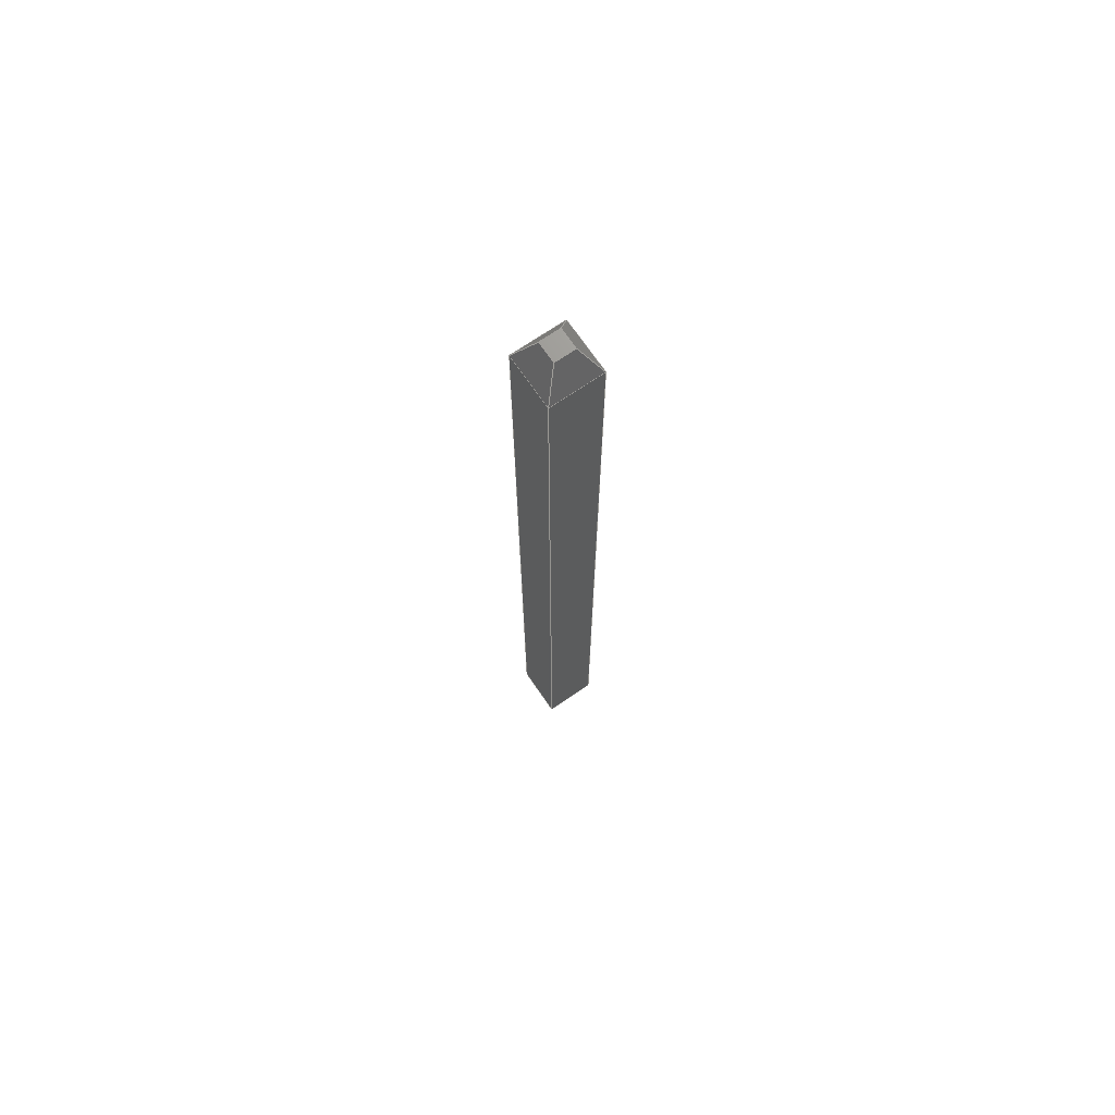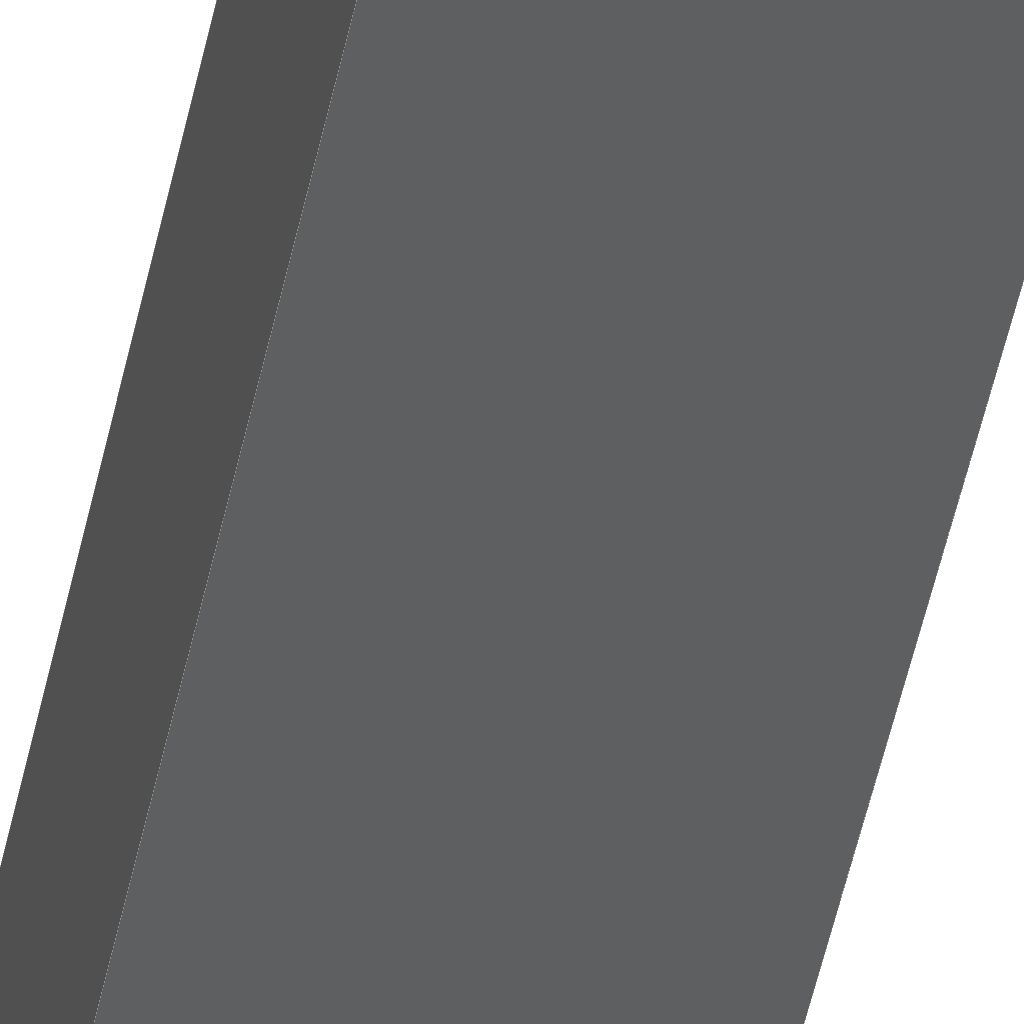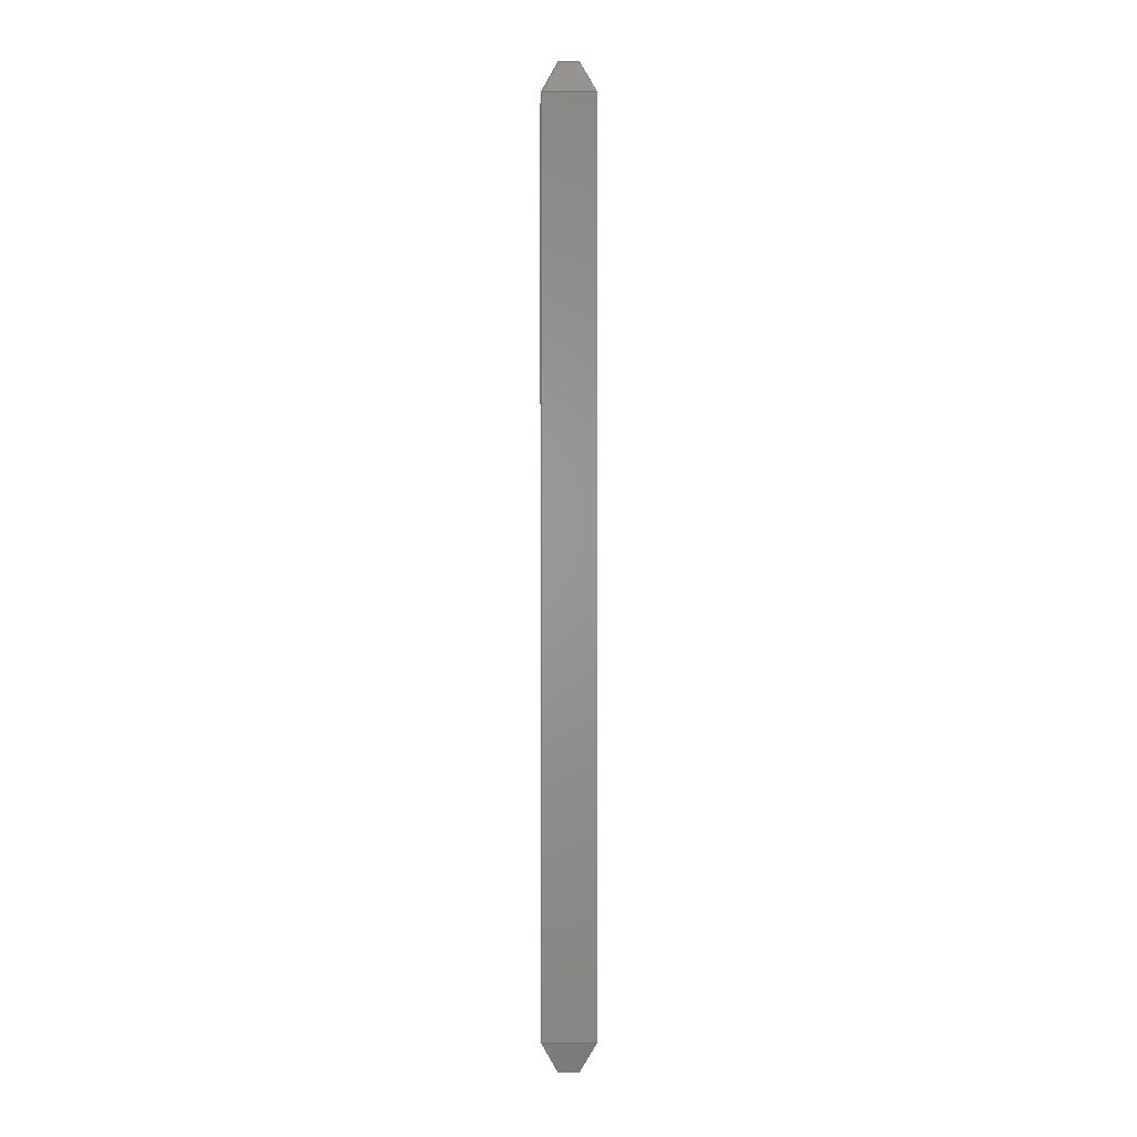
<metadata>
{"format":"step","ext":"step","renderer":"f3d","projection":"perspective","resolution":1024,"background":"white","views":[{"elev":71.0,"azim":-124.4,"up":"+Z"},{"elev":-37.0,"azim":-9.3,"up":"+Y"},{"elev":0.7,"azim":-91.6,"up":"+Z"}]}
</metadata>
<code>
ISO-10303-21;
DATA;
#1=SHAPE_REPRESENTATION_RELATIONSHIP('','',#226,#2);
#2=ADVANCED_BREP_SHAPE_REPRESENTATION('',(#224),#360);
#3=ORIENTED_EDGE('',*,*,#59,.T.);
#4=ORIENTED_EDGE('',*,*,#60,.F.);
#5=ORIENTED_EDGE('',*,*,#61,.T.);
#6=ORIENTED_EDGE('',*,*,#62,.F.);
#7=ORIENTED_EDGE('',*,*,#63,.T.);
#8=ORIENTED_EDGE('',*,*,#64,.F.);
#9=ORIENTED_EDGE('',*,*,#61,.F.);
#10=ORIENTED_EDGE('',*,*,#65,.F.);
#11=ORIENTED_EDGE('',*,*,#66,.T.);
#12=ORIENTED_EDGE('',*,*,#67,.F.);
#13=ORIENTED_EDGE('',*,*,#59,.F.);
#14=ORIENTED_EDGE('',*,*,#68,.F.);
#15=ORIENTED_EDGE('',*,*,#63,.F.);
#16=ORIENTED_EDGE('',*,*,#69,.F.);
#17=ORIENTED_EDGE('',*,*,#66,.F.);
#18=ORIENTED_EDGE('',*,*,#70,.F.);
#19=ORIENTED_EDGE('',*,*,#71,.T.);
#20=ORIENTED_EDGE('',*,*,#72,.F.);
#21=ORIENTED_EDGE('',*,*,#73,.T.);
#22=ORIENTED_EDGE('',*,*,#74,.F.);
#23=ORIENTED_EDGE('',*,*,#75,.T.);
#24=ORIENTED_EDGE('',*,*,#76,.F.);
#25=ORIENTED_EDGE('',*,*,#73,.F.);
#26=ORIENTED_EDGE('',*,*,#77,.F.);
#27=ORIENTED_EDGE('',*,*,#78,.T.);
#28=ORIENTED_EDGE('',*,*,#79,.F.);
#29=ORIENTED_EDGE('',*,*,#71,.F.);
#30=ORIENTED_EDGE('',*,*,#80,.F.);
#31=ORIENTED_EDGE('',*,*,#75,.F.);
#32=ORIENTED_EDGE('',*,*,#81,.F.);
#33=ORIENTED_EDGE('',*,*,#78,.F.);
#34=ORIENTED_EDGE('',*,*,#82,.F.);
#35=ORIENTED_EDGE('',*,*,#80,.T.);
#36=ORIENTED_EDGE('',*,*,#74,.T.);
#37=ORIENTED_EDGE('',*,*,#76,.T.);
#38=ORIENTED_EDGE('',*,*,#82,.T.);
#39=ORIENTED_EDGE('',*,*,#83,.F.);
#40=ORIENTED_EDGE('',*,*,#62,.T.);
#41=ORIENTED_EDGE('',*,*,#84,.T.);
#42=ORIENTED_EDGE('',*,*,#77,.T.);
#43=ORIENTED_EDGE('',*,*,#85,.F.);
#44=ORIENTED_EDGE('',*,*,#68,.T.);
#45=ORIENTED_EDGE('',*,*,#83,.T.);
#46=ORIENTED_EDGE('',*,*,#72,.T.);
#47=ORIENTED_EDGE('',*,*,#86,.F.);
#48=ORIENTED_EDGE('',*,*,#70,.T.);
#49=ORIENTED_EDGE('',*,*,#85,.T.);
#50=ORIENTED_EDGE('',*,*,#79,.T.);
#51=ORIENTED_EDGE('',*,*,#84,.F.);
#52=ORIENTED_EDGE('',*,*,#64,.T.);
#53=ORIENTED_EDGE('',*,*,#86,.T.);
#54=ORIENTED_EDGE('',*,*,#81,.T.);
#55=ORIENTED_EDGE('',*,*,#65,.T.);
#56=ORIENTED_EDGE('',*,*,#60,.T.);
#57=ORIENTED_EDGE('',*,*,#67,.T.);
#58=ORIENTED_EDGE('',*,*,#69,.T.);
#59=EDGE_CURVE('',#87,#88,#103,.T.);
#60=EDGE_CURVE('',#89,#88,#104,.T.);
#61=EDGE_CURVE('',#89,#90,#105,.T.);
#62=EDGE_CURVE('',#87,#90,#106,.T.);
#63=EDGE_CURVE('',#91,#92,#107,.T.);
#64=EDGE_CURVE('',#90,#92,#108,.T.);
#65=EDGE_CURVE('',#91,#89,#109,.T.);
#66=EDGE_CURVE('',#93,#94,#110,.T.);
#67=EDGE_CURVE('',#88,#94,#111,.T.);
#68=EDGE_CURVE('',#93,#87,#112,.T.);
#69=EDGE_CURVE('',#94,#91,#113,.T.);
#70=EDGE_CURVE('',#92,#93,#114,.T.);
#71=EDGE_CURVE('',#95,#96,#115,.T.);
#72=EDGE_CURVE('',#97,#96,#116,.T.);
#73=EDGE_CURVE('',#97,#98,#117,.T.);
#74=EDGE_CURVE('',#95,#98,#118,.T.);
#75=EDGE_CURVE('',#99,#100,#119,.T.);
#76=EDGE_CURVE('',#98,#100,#120,.T.);
#77=EDGE_CURVE('',#99,#97,#121,.T.);
#78=EDGE_CURVE('',#101,#102,#122,.T.);
#79=EDGE_CURVE('',#96,#102,#123,.T.);
#80=EDGE_CURVE('',#101,#95,#124,.T.);
#81=EDGE_CURVE('',#102,#99,#125,.T.);
#82=EDGE_CURVE('',#100,#101,#126,.T.);
#83=EDGE_CURVE('',#87,#97,#127,.T.);
#84=EDGE_CURVE('',#90,#99,#128,.T.);
#85=EDGE_CURVE('',#93,#96,#129,.T.);
#86=EDGE_CURVE('',#92,#102,#130,.T.);
#87=VERTEX_POINT('',#303);
#88=VERTEX_POINT('',#304);
#89=VERTEX_POINT('',#306);
#90=VERTEX_POINT('',#308);
#91=VERTEX_POINT('',#312);
#92=VERTEX_POINT('',#313);
#93=VERTEX_POINT('',#318);
#94=VERTEX_POINT('',#319);
#95=VERTEX_POINT('',#327);
#96=VERTEX_POINT('',#328);
#97=VERTEX_POINT('',#330);
#98=VERTEX_POINT('',#332);
#99=VERTEX_POINT('',#336);
#100=VERTEX_POINT('',#337);
#101=VERTEX_POINT('',#342);
#102=VERTEX_POINT('',#343);
#103=LINE('',#302,#131);
#104=LINE('',#305,#132);
#105=LINE('',#307,#133);
#106=LINE('',#309,#134);
#107=LINE('',#311,#135);
#108=LINE('',#314,#136);
#109=LINE('',#315,#137);
#110=LINE('',#317,#138);
#111=LINE('',#320,#139);
#112=LINE('',#321,#140);
#113=LINE('',#323,#141);
#114=LINE('',#324,#142);
#115=LINE('',#326,#143);
#116=LINE('',#329,#144);
#117=LINE('',#331,#145);
#118=LINE('',#333,#146);
#119=LINE('',#335,#147);
#120=LINE('',#338,#148);
#121=LINE('',#339,#149);
#122=LINE('',#341,#150);
#123=LINE('',#344,#151);
#124=LINE('',#345,#152);
#125=LINE('',#347,#153);
#126=LINE('',#348,#154);
#127=LINE('',#351,#155);
#128=LINE('',#352,#156);
#129=LINE('',#354,#157);
#130=LINE('',#356,#158);
#131=VECTOR('',#246,1000);
#132=VECTOR('',#247,1000);
#133=VECTOR('',#248,1000);
#134=VECTOR('',#249,1000);
#135=VECTOR('',#252,1000);
#136=VECTOR('',#253,1000);
#137=VECTOR('',#254,1000);
#138=VECTOR('',#257,1000);
#139=VECTOR('',#258,1000);
#140=VECTOR('',#259,1000);
#141=VECTOR('',#262,1000);
#142=VECTOR('',#263,1000);
#143=VECTOR('',#266,1000);
#144=VECTOR('',#267,1000);
#145=VECTOR('',#268,1000);
#146=VECTOR('',#269,1000);
#147=VECTOR('',#272,1000);
#148=VECTOR('',#273,1000);
#149=VECTOR('',#274,1000);
#150=VECTOR('',#277,1000);
#151=VECTOR('',#278,1000);
#152=VECTOR('',#279,1000);
#153=VECTOR('',#282,1000);
#154=VECTOR('',#283,1000);
#155=VECTOR('',#288,1000);
#156=VECTOR('',#289,1000);
#157=VECTOR('',#292,1000);
#158=VECTOR('',#295,1000);
#159=EDGE_LOOP('',(#3,#4,#5,#6));
#160=EDGE_LOOP('',(#7,#8,#9,#10));
#161=EDGE_LOOP('',(#11,#12,#13,#14));
#162=EDGE_LOOP('',(#15,#16,#17,#18));
#163=EDGE_LOOP('',(#19,#20,#21,#22));
#164=EDGE_LOOP('',(#23,#24,#25,#26));
#165=EDGE_LOOP('',(#27,#28,#29,#30));
#166=EDGE_LOOP('',(#31,#32,#33,#34));
#167=EDGE_LOOP('',(#35,#36,#37,#38));
#168=EDGE_LOOP('',(#39,#40,#41,#42));
#169=EDGE_LOOP('',(#43,#44,#45,#46));
#170=EDGE_LOOP('',(#47,#48,#49,#50));
#171=EDGE_LOOP('',(#51,#52,#53,#54));
#172=EDGE_LOOP('',(#55,#56,#57,#58));
#173=FACE_BOUND('',#159,.T.);
#174=FACE_BOUND('',#160,.T.);
#175=FACE_BOUND('',#161,.T.);
#176=FACE_BOUND('',#162,.T.);
#177=FACE_BOUND('',#163,.T.);
#178=FACE_BOUND('',#164,.T.);
#179=FACE_BOUND('',#165,.T.);
#180=FACE_BOUND('',#166,.T.);
#181=FACE_BOUND('',#167,.T.);
#182=FACE_BOUND('',#168,.T.);
#183=FACE_BOUND('',#169,.T.);
#184=FACE_BOUND('',#170,.T.);
#185=FACE_BOUND('',#171,.T.);
#186=FACE_BOUND('',#172,.T.);
#187=PLANE('',#228);
#188=PLANE('',#229);
#189=PLANE('',#230);
#190=PLANE('',#231);
#191=PLANE('',#232);
#192=PLANE('',#233);
#193=PLANE('',#234);
#194=PLANE('',#235);
#195=PLANE('',#236);
#196=PLANE('',#237);
#197=PLANE('',#238);
#198=PLANE('',#239);
#199=PLANE('',#240);
#200=PLANE('',#241);
#201=ADVANCED_FACE('',(#173),#187,.F.);
#202=ADVANCED_FACE('',(#174),#188,.F.);
#203=ADVANCED_FACE('',(#175),#189,.F.);
#204=ADVANCED_FACE('',(#176),#190,.F.);
#205=ADVANCED_FACE('',(#177),#191,.F.);
#206=ADVANCED_FACE('',(#178),#192,.F.);
#207=ADVANCED_FACE('',(#179),#193,.F.);
#208=ADVANCED_FACE('',(#180),#194,.F.);
#209=ADVANCED_FACE('',(#181),#195,.T.);
#210=ADVANCED_FACE('',(#182),#196,.T.);
#211=ADVANCED_FACE('',(#183),#197,.T.);
#212=ADVANCED_FACE('',(#184),#198,.T.);
#213=ADVANCED_FACE('',(#185),#199,.T.);
#214=ADVANCED_FACE('',(#186),#200,.T.);
#215=CLOSED_SHELL('',(#201,#202,#203,#204,#205,#206,#207,#208,#209,#210,
#211,#212,#213,#214));
#216=STYLED_ITEM('',(#217),#224);
#217=PRESENTATION_STYLE_ASSIGNMENT((#218));
#218=SURFACE_STYLE_USAGE(.BOTH.,#219);
#219=SURFACE_SIDE_STYLE('',(#220));
#220=SURFACE_STYLE_FILL_AREA(#221);
#221=FILL_AREA_STYLE('',(#222));
#222=FILL_AREA_STYLE_COLOUR('',#223);
#223=COLOUR_RGB('',0.6471,0.5176,0);
#224=MANIFOLD_SOLID_BREP('zl201-19_p2-54_l48-3_w2-54_h8-9',#215);
#225=SHAPE_DEFINITION_REPRESENTATION(#365,#226);
#226=SHAPE_REPRESENTATION('zl201-19_p2-54_l48-3_w2-54_h8-9',(#227),#360);
#227=AXIS2_PLACEMENT_3D('',#300,#242,#243);
#228=AXIS2_PLACEMENT_3D('',#301,#244,#245);
#229=AXIS2_PLACEMENT_3D('',#310,#250,#251);
#230=AXIS2_PLACEMENT_3D('',#316,#255,#256);
#231=AXIS2_PLACEMENT_3D('',#322,#260,#261);
#232=AXIS2_PLACEMENT_3D('',#325,#264,#265);
#233=AXIS2_PLACEMENT_3D('',#334,#270,#271);
#234=AXIS2_PLACEMENT_3D('',#340,#275,#276);
#235=AXIS2_PLACEMENT_3D('',#346,#280,#281);
#236=AXIS2_PLACEMENT_3D('',#349,#284,#285);
#237=AXIS2_PLACEMENT_3D('',#350,#286,#287);
#238=AXIS2_PLACEMENT_3D('',#353,#290,#291);
#239=AXIS2_PLACEMENT_3D('',#355,#293,#294);
#240=AXIS2_PLACEMENT_3D('',#357,#296,#297);
#241=AXIS2_PLACEMENT_3D('',#358,#298,#299);
#242=DIRECTION('',(0,0,1));
#243=DIRECTION('',(1,0,0));
#244=DIRECTION('',(0.8944,0,0.4472));
#245=DIRECTION('',(0,-1,0));
#246=DIRECTION('',(0.4082,-0.4082,-0.8165));
#247=DIRECTION('',(0,1,0));
#248=DIRECTION('',(-0.4082,-0.4082,0.8165));
#249=DIRECTION('',(0,-1,0));
#250=DIRECTION('',(0,0.8944,0.4472));
#251=DIRECTION('',(1,0,0));
#252=DIRECTION('',(0.4082,-0.4082,0.8165));
#253=DIRECTION('',(1,0,0));
#254=DIRECTION('',(-1,0,0));
#255=DIRECTION('',(0,-0.8944,0.4472));
#256=DIRECTION('',(-1,0,0));
#257=DIRECTION('',(-0.4082,-0.4082,-0.8165));
#258=DIRECTION('',(1,0,0));
#259=DIRECTION('',(-1,0,0));
#260=DIRECTION('',(-0.8944,0,0.4472));
#261=DIRECTION('',(0,1,0));
#262=DIRECTION('',(0,-1,0));
#263=DIRECTION('',(0,1,0));
#264=DIRECTION('',(0,-0.8944,-0.4472));
#265=DIRECTION('',(-1,0,0));
#266=DIRECTION('',(0.4082,0.4082,-0.8165));
#267=DIRECTION('',(1,0,0));
#268=DIRECTION('',(0.4082,-0.4082,0.8165));
#269=DIRECTION('',(-1,0,0));
#270=DIRECTION('',(0.8944,0,-0.4472));
#271=DIRECTION('',(0,-1,0));
#272=DIRECTION('',(0.4082,0.4082,0.8165));
#273=DIRECTION('',(0,-1,0));
#274=DIRECTION('',(0,1,0));
#275=DIRECTION('',(-0.8944,0,-0.4472));
#276=DIRECTION('',(0,1,0));
#277=DIRECTION('',(0.4082,-0.4082,-0.8165));
#278=DIRECTION('',(0,-1,0));
#279=DIRECTION('',(0,1,0));
#280=DIRECTION('',(0,0.8944,-0.4472));
#281=DIRECTION('',(1,0,0));
#282=DIRECTION('',(-1,0,0));
#283=DIRECTION('',(1,0,0));
#284=DIRECTION('',(0,0,1));
#285=DIRECTION('',(1,0,0));
#286=DIRECTION('',(-1,0,0));
#287=DIRECTION('',(0,0,1));
#288=DIRECTION('',(0,0,1));
#289=DIRECTION('',(0,0,1));
#290=DIRECTION('',(0,1,0));
#291=DIRECTION('',(0,0,1));
#292=DIRECTION('',(0,0,1));
#293=DIRECTION('',(1,0,0));
#294=DIRECTION('',(0,0,-1));
#295=DIRECTION('',(0,0,1));
#296=DIRECTION('',(0,-1,0));
#297=DIRECTION('',(0,0,-1));
#298=DIRECTION('',(0,0,-1));
#299=DIRECTION('',(-1,0,0));
#300=CARTESIAN_POINT('',(0,0,0));
#301=CARTESIAN_POINT('',(-38.42,0,-2.9));
#302=CARTESIAN_POINT('',(-38.37,0.2708,-3.008));
#303=CARTESIAN_POINT('',(-38.42,0.325,-2.9));
#304=CARTESIAN_POINT('',(-38.23,0.125,-3.3));
#305=CARTESIAN_POINT('',(-38.23,0,-3.3));
#306=CARTESIAN_POINT('',(-38.23,-0.125,-3.3));
#307=CARTESIAN_POINT('',(-38.37,-0.2708,-3.008));
#308=CARTESIAN_POINT('',(-38.42,-0.325,-2.9));
#309=CARTESIAN_POINT('',(-38.42,0,-2.9));
#310=CARTESIAN_POINT('',(-38.1,-0.325,-2.9));
#311=CARTESIAN_POINT('',(-37.83,-0.2708,-3.008));
#312=CARTESIAN_POINT('',(-37.98,-0.125,-3.3));
#313=CARTESIAN_POINT('',(-37.77,-0.325,-2.9));
#314=CARTESIAN_POINT('',(-38.1,-0.325,-2.9));
#315=CARTESIAN_POINT('',(-38.1,-0.125,-3.3));
#316=CARTESIAN_POINT('',(-38.1,0.325,-2.9));
#317=CARTESIAN_POINT('',(-37.83,0.2708,-3.008));
#318=CARTESIAN_POINT('',(-37.77,0.325,-2.9));
#319=CARTESIAN_POINT('',(-37.98,0.125,-3.3));
#320=CARTESIAN_POINT('',(-38.1,0.125,-3.3));
#321=CARTESIAN_POINT('',(-38.1,0.325,-2.9));
#322=CARTESIAN_POINT('',(-37.77,0,-2.9));
#323=CARTESIAN_POINT('',(-37.98,0,-3.3));
#324=CARTESIAN_POINT('',(-37.77,0,-2.9));
#325=CARTESIAN_POINT('',(-38.1,0.125,8.64));
#326=CARTESIAN_POINT('',(-38,0.1042,8.682));
#327=CARTESIAN_POINT('',(-37.98,0.125,8.64));
#328=CARTESIAN_POINT('',(-37.77,0.325,8.24));
#329=CARTESIAN_POINT('',(-38.1,0.325,8.24));
#330=CARTESIAN_POINT('',(-38.42,0.325,8.24));
#331=CARTESIAN_POINT('',(-38.2,0.1042,8.682));
#332=CARTESIAN_POINT('',(-38.23,0.125,8.64));
#333=CARTESIAN_POINT('',(-38.1,0.125,8.64));
#334=CARTESIAN_POINT('',(-38.23,0,8.64));
#335=CARTESIAN_POINT('',(-38.2,-0.1042,8.682));
#336=CARTESIAN_POINT('',(-38.42,-0.325,8.24));
#337=CARTESIAN_POINT('',(-38.23,-0.125,8.64));
#338=CARTESIAN_POINT('',(-38.23,0,8.64));
#339=CARTESIAN_POINT('',(-38.42,0,8.24));
#340=CARTESIAN_POINT('',(-37.98,0,8.64));
#341=CARTESIAN_POINT('',(-38,-0.1042,8.682));
#342=CARTESIAN_POINT('',(-37.98,-0.125,8.64));
#343=CARTESIAN_POINT('',(-37.77,-0.325,8.24));
#344=CARTESIAN_POINT('',(-37.77,0,8.24));
#345=CARTESIAN_POINT('',(-37.98,0,8.64));
#346=CARTESIAN_POINT('',(-38.1,-0.125,8.64));
#347=CARTESIAN_POINT('',(-38.1,-0.325,8.24));
#348=CARTESIAN_POINT('',(-38.1,-0.125,8.64));
#349=CARTESIAN_POINT('',(-38.1,0,8.64));
#350=CARTESIAN_POINT('',(-38.42,0,-4.219));
#351=CARTESIAN_POINT('',(-38.42,0.325,-4.219));
#352=CARTESIAN_POINT('',(-38.42,-0.325,-4.219));
#353=CARTESIAN_POINT('',(-38.1,0.325,-4.219));
#354=CARTESIAN_POINT('',(-37.77,0.325,-4.219));
#355=CARTESIAN_POINT('',(-37.77,0,-4.219));
#356=CARTESIAN_POINT('',(-37.77,-0.325,-4.219));
#357=CARTESIAN_POINT('',(-38.1,-0.325,-4.219));
#358=CARTESIAN_POINT('',(-38.1,0,-3.3));
#359=MECHANICAL_DESIGN_GEOMETRIC_PRESENTATION_REPRESENTATION('',(#216),
#360);
#360=(
GEOMETRIC_REPRESENTATION_CONTEXT(3)
GLOBAL_UNCERTAINTY_ASSIGNED_CONTEXT((#361))
GLOBAL_UNIT_ASSIGNED_CONTEXT((#364,#363,#362))
REPRESENTATION_CONTEXT('zl201-19_p2-54_l48-3_w2-54_h8-9',
'TOP_LEVEL_ASSEMBLY_PART')
);
#361=UNCERTAINTY_MEASURE_WITH_UNIT(LENGTH_MEASURE(0.005),#364,
'DISTANCE_ACCURACY_VALUE','Maximum Tolerance applied to model');
#362=(
NAMED_UNIT(*)
SI_UNIT($,.STERADIAN.)
SOLID_ANGLE_UNIT()
);
#363=(
NAMED_UNIT(*)
PLANE_ANGLE_UNIT()
SI_UNIT($,.RADIAN.)
);
#364=(
LENGTH_UNIT()
NAMED_UNIT(*)
SI_UNIT(.MILLI.,.METRE.)
);
#365=PRODUCT_DEFINITION_SHAPE('','',#366);
#366=PRODUCT_DEFINITION('','',#368,#367);
#367=PRODUCT_DEFINITION_CONTEXT('',#374,'design');
#368=PRODUCT_DEFINITION_FORMATION_WITH_SPECIFIED_SOURCE('','',#370,
 .NOT_KNOWN.);
#369=PRODUCT_RELATED_PRODUCT_CATEGORY('','',(#370));
#370=PRODUCT('zl201-19_p2-54_l48-3_w2-54_h8-9',
'zl201-19_p2-54_l48-3_w2-54_h8-9','zl201-19_p2-54_l48-3_w2-54_h8-9',(#372));
#371=PRODUCT_CATEGORY('','');
#372=PRODUCT_CONTEXT('',#374,'mechanical');
#373=APPLICATION_PROTOCOL_DEFINITION('international standard',
'ap242_managed_model_based_3d_engineering',2011,#374);
#374=APPLICATION_CONTEXT('managed model based 3d engineering');
ENDSEC;
END-ISO-10303-21;

</code>
